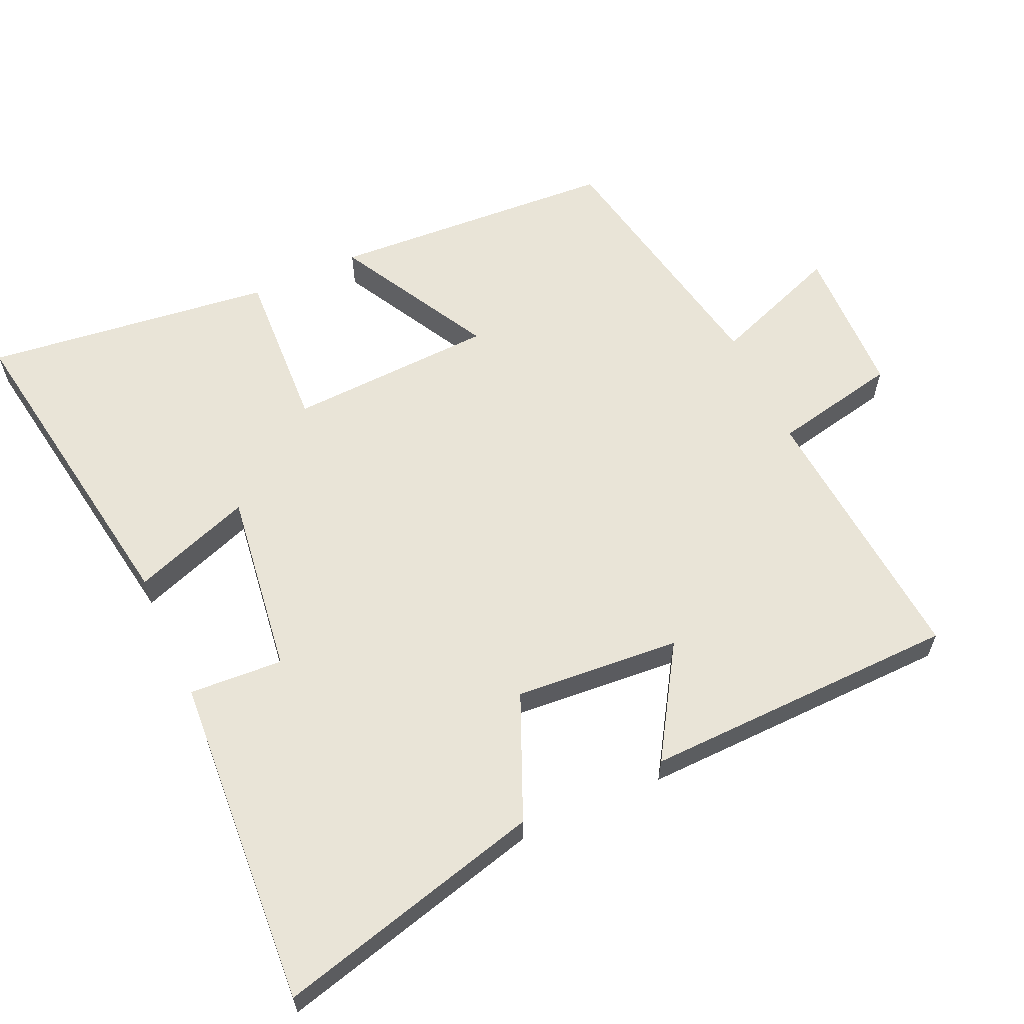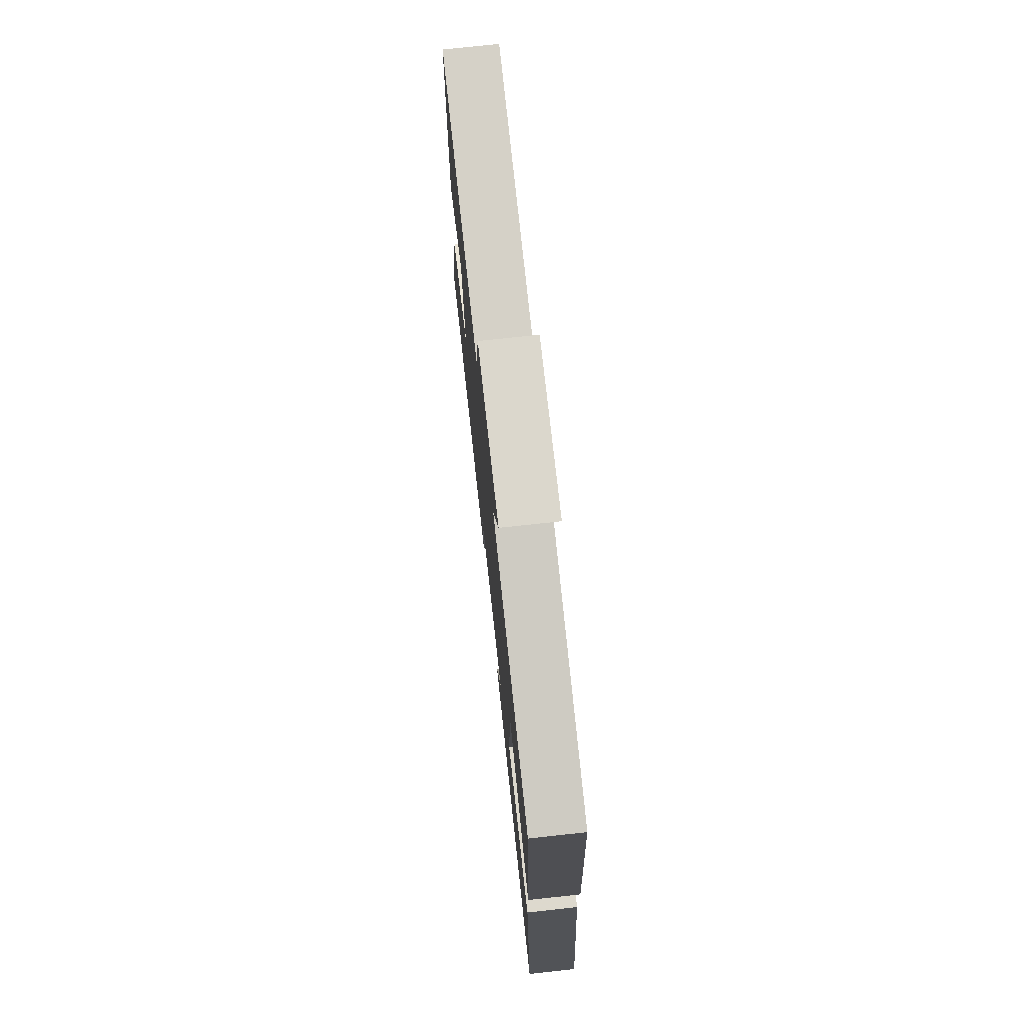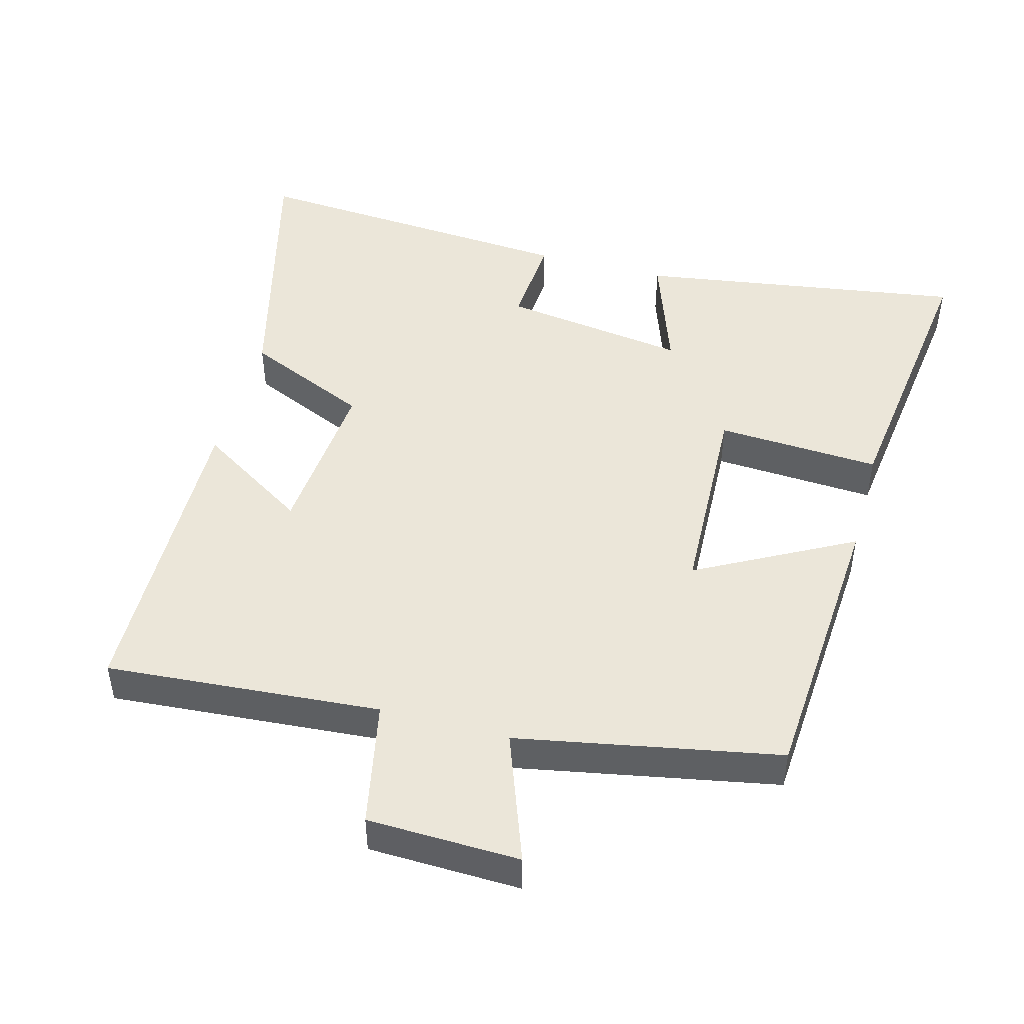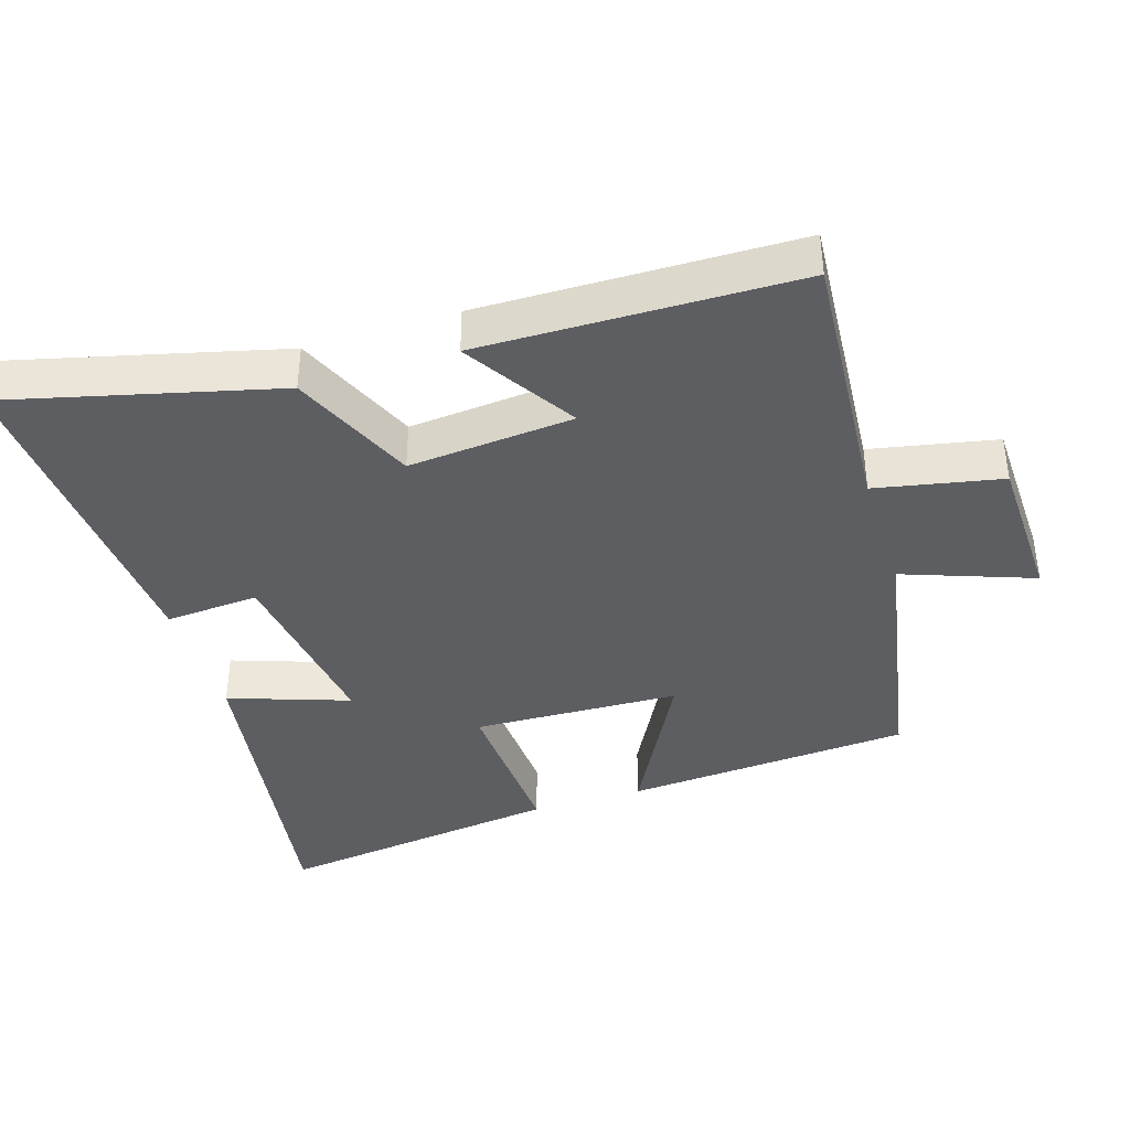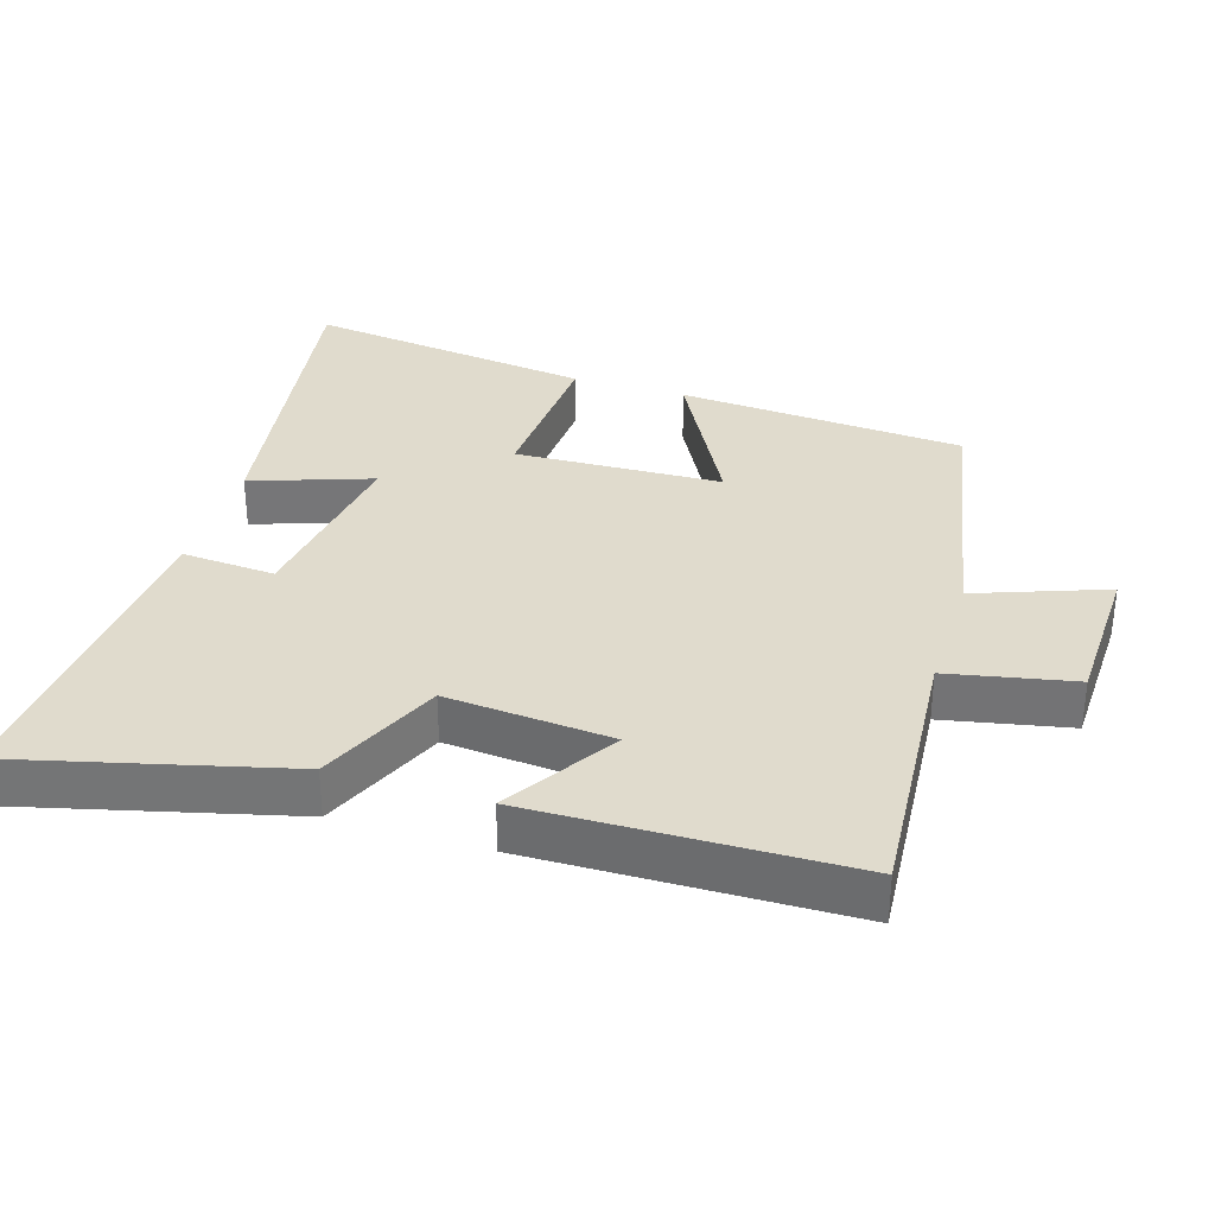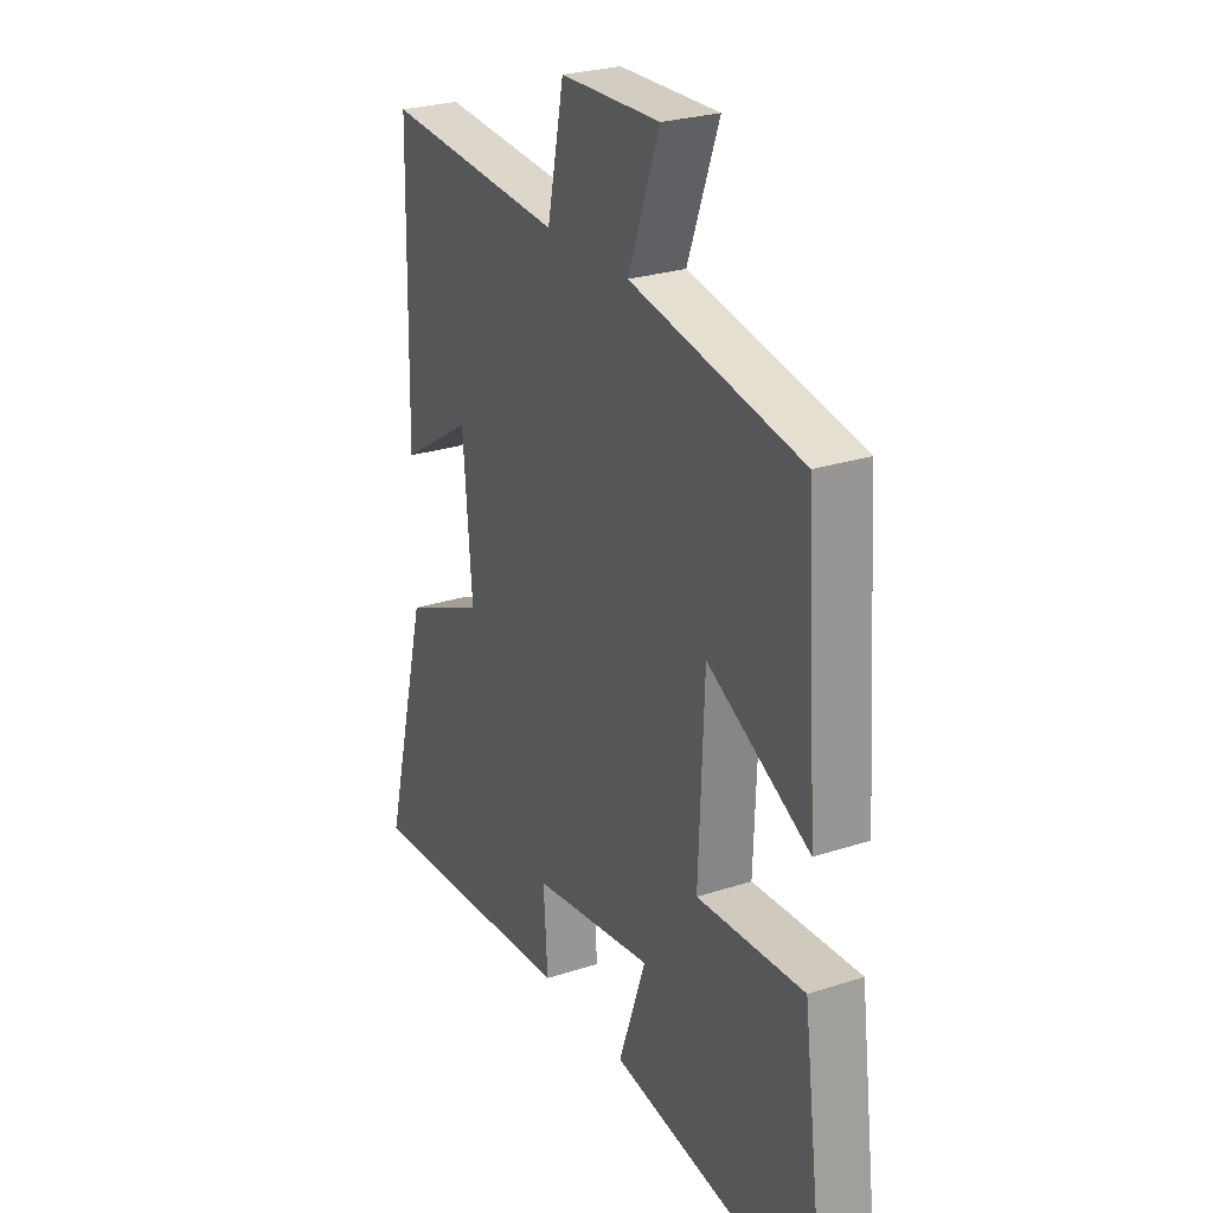
<metadata>
{"format":"obj","ext":"obj","renderer":"f3d","projection":"perspective","resolution":1024,"background":"white","views":[{"elev":61.1,"azim":-114.7,"up":"+Y"},{"elev":74.9,"azim":83.8,"up":"+Z"},{"elev":47.4,"azim":15.2,"up":"+Y"},{"elev":-39.4,"azim":-72.4,"up":"+Y"},{"elev":33.3,"azim":-72.7,"up":"+Y"},{"elev":26.2,"azim":62.7,"up":"+Z"}]}
</metadata>
<code>
v -0.599 0.07 -0.534
v -0.5 0.07 -0.145
v -0.32 0.07 -0.066
v -0.34 0.07 0.174
v -0.5 0.07 0.073
v -0.491 0.07 0.531
v -0.094 0.07 0.5
v -0.057 0.07 0.682
v 0.163 0.07 0.688
v 0.094 0.07 0.5
v 0.472 0.07 0.428
v 0.5 0.07 0.011
v 0.275 0.07 0.132
v 0.263 0.07 -0.168
v 0.5 0.07 -0.155
v 0.554 0.07 -0.573
v 0.081 0.07 -0.5
v 0.142 0.07 -0.326
v -0.126 0.07 -0.364
v -0.117 0.07 -0.5
v -0.599 0 -0.534
v -0.5 0 -0.145
v -0.32 0 -0.066
v -0.34 0 0.174
v -0.5 0 0.073
v -0.491 0 0.531
v -0.094 0 0.5
v -0.057 0 0.682
v 0.163 0 0.688
v 0.094 0 0.5
v 0.472 0 0.428
v 0.5 0 0.011
v 0.275 0 0.132
v 0.263 0 -0.168
v 0.5 0 -0.155
v 0.554 0 -0.573
v 0.081 0 -0.5
v 0.142 0 -0.326
v -0.126 0 -0.364
v -0.117 0 -0.5
f 19 20 1 2
f 18 19 2 3
f 15 16 17 18
f 14 15 18
f 13 14 18 3
f 10 11 12 13
f 10 13 3 4
f 7 8 9 10
f 7 10 4 5
f 5 6 7
f 22 21 40 39
f 23 22 39 38
f 38 37 36 35
f 38 35 34
f 23 38 34 33
f 33 32 31 30
f 24 23 33 30
f 30 29 28 27
f 25 24 30 27
f 27 26 25
f 1 21 22 2
f 2 22 23 3
f 3 23 24 4
f 4 24 25 5
f 5 25 26 6
f 6 26 27 7
f 7 27 28 8
f 8 28 29 9
f 9 29 30 10
f 10 30 31 11
f 11 31 32 12
f 12 32 33 13
f 13 33 34 14
f 14 34 35 15
f 15 35 36 16
f 16 36 37 17
f 17 37 38 18
f 18 38 39 19
f 19 39 40 20
f 20 40 21 1

</code>
